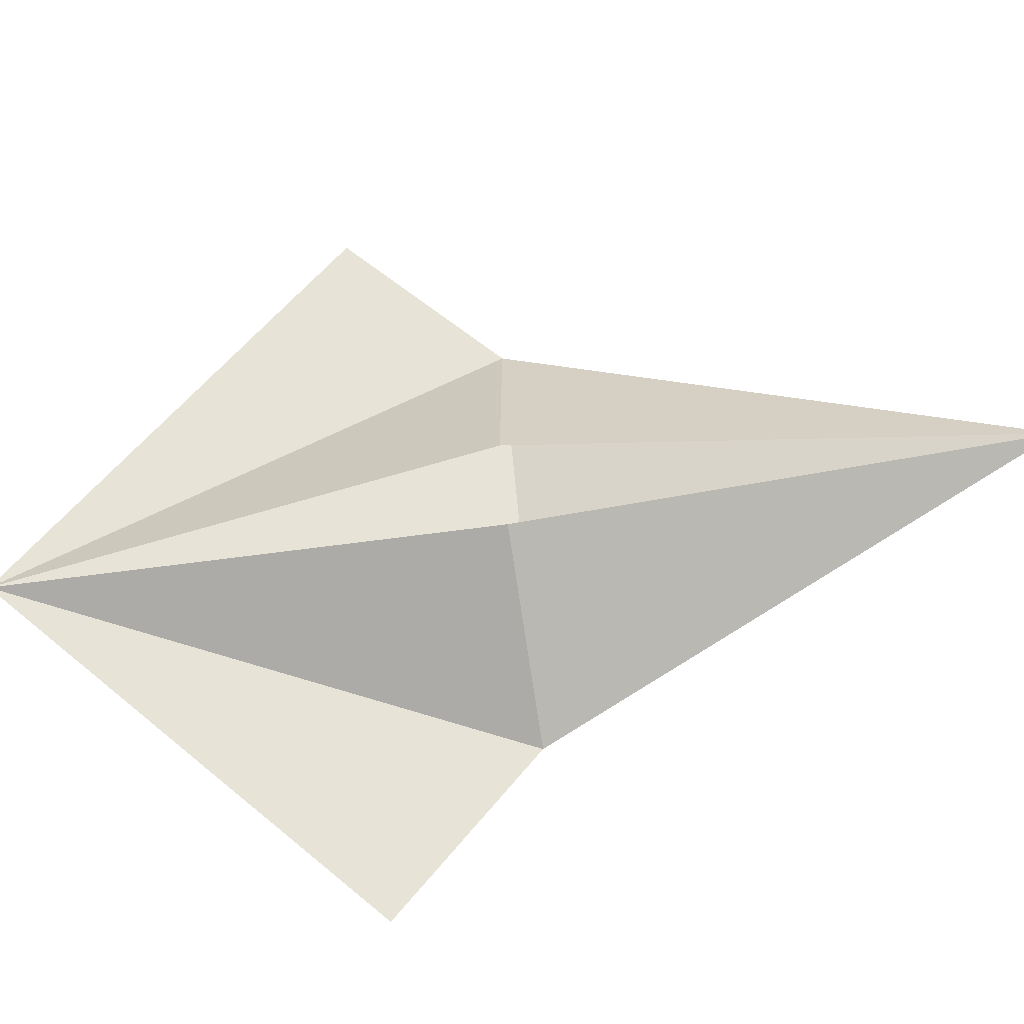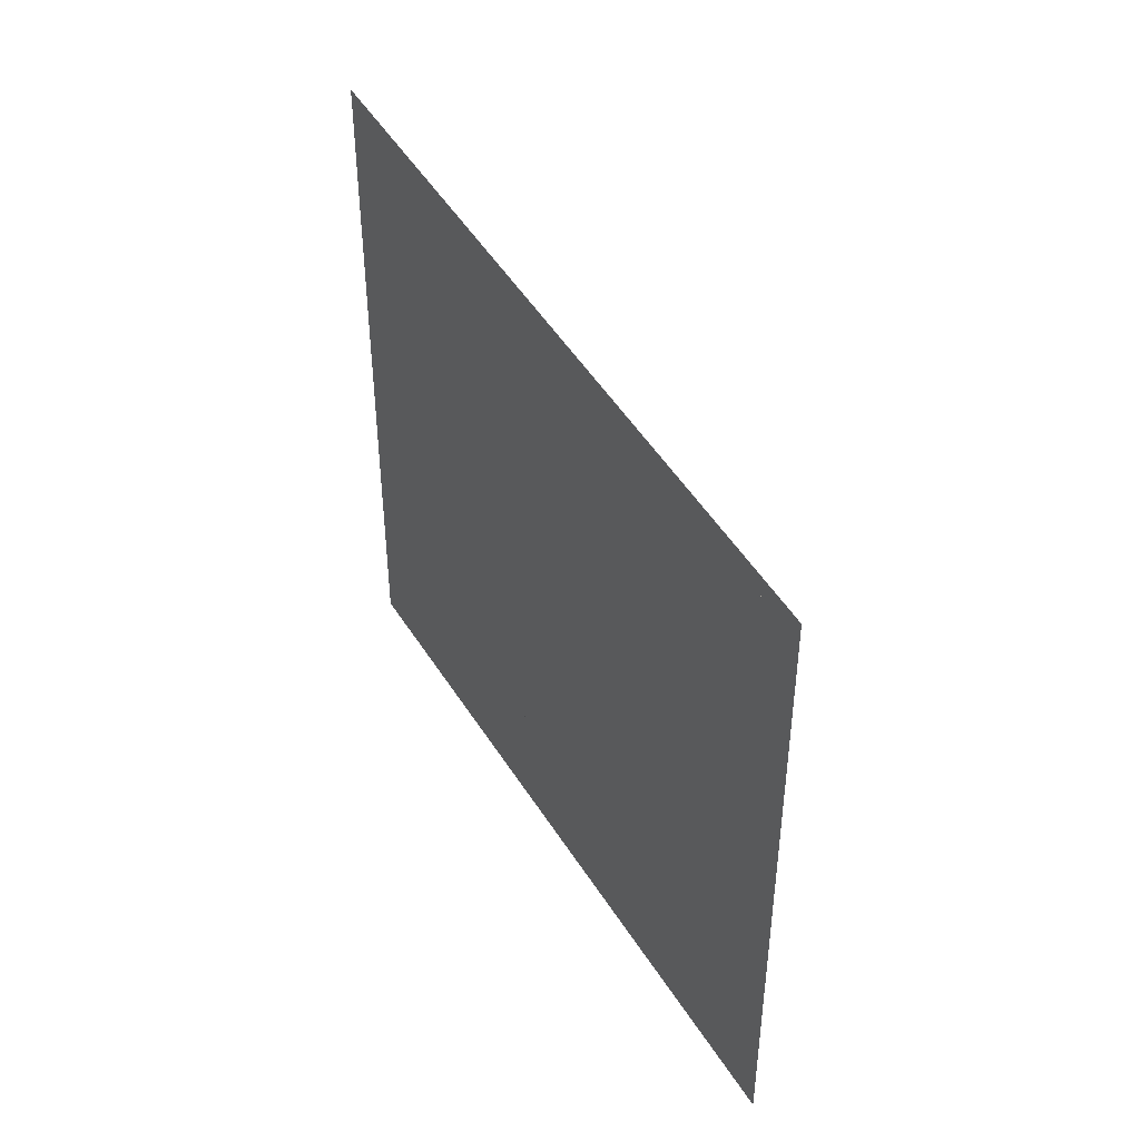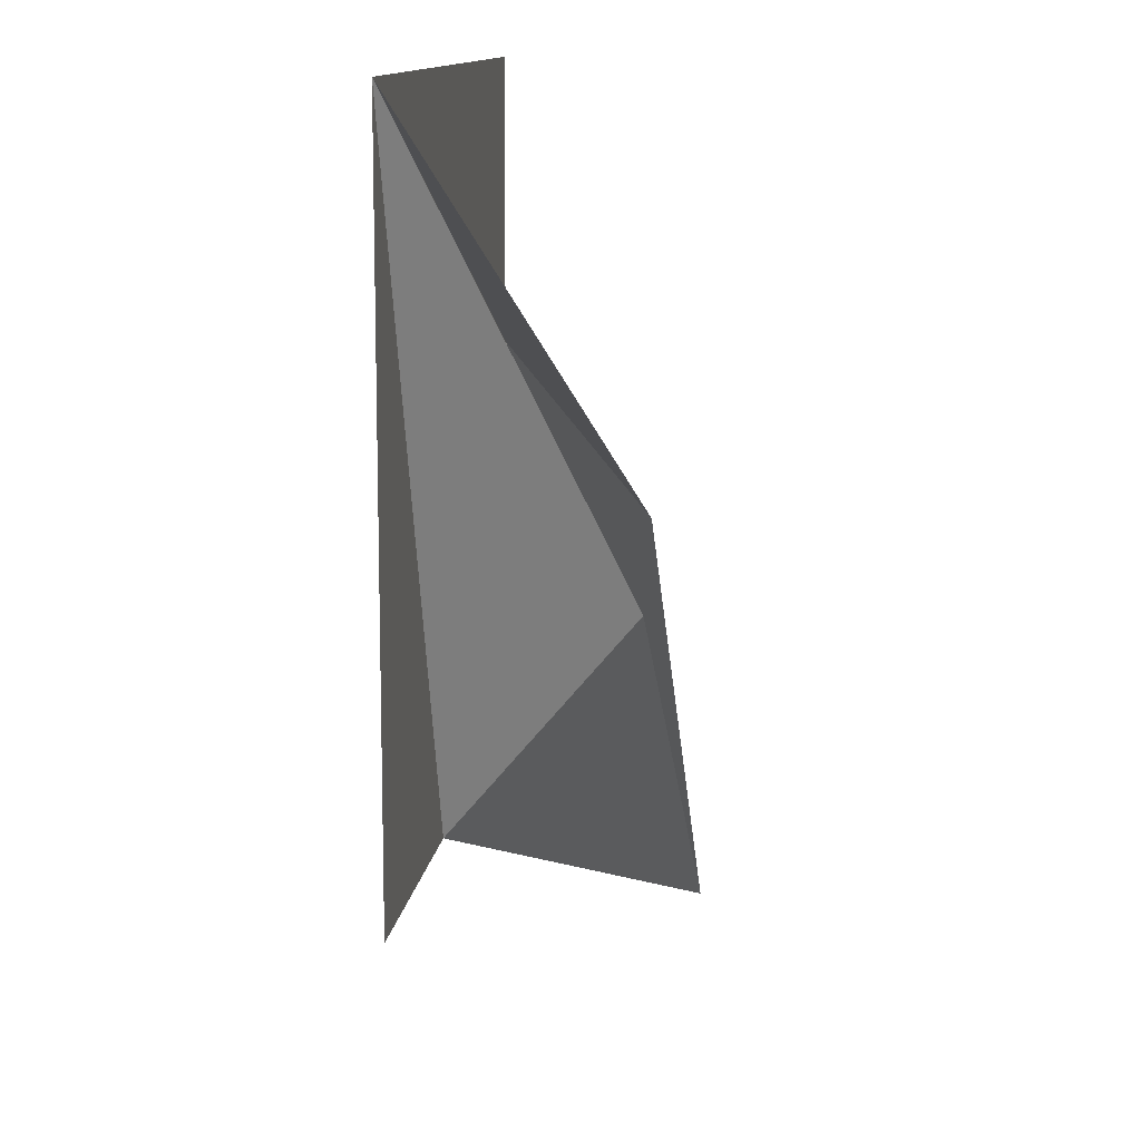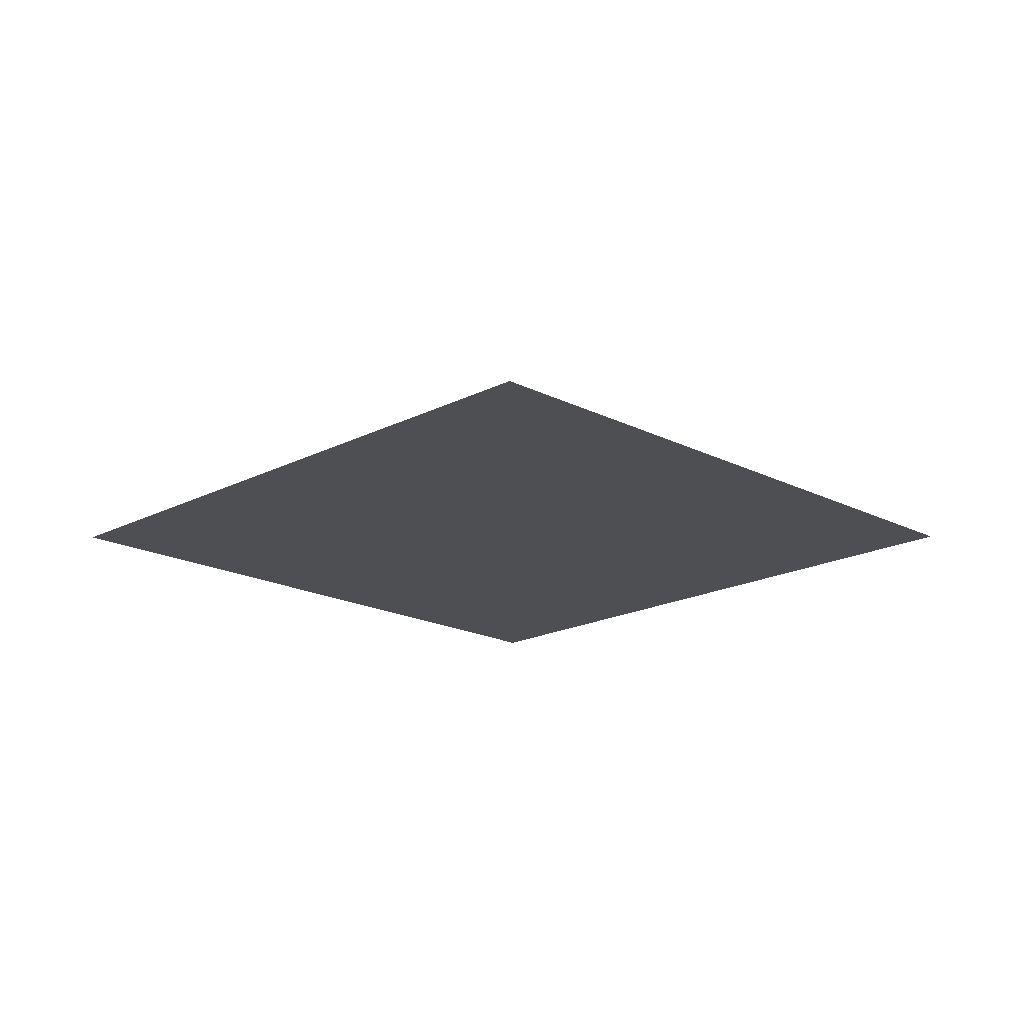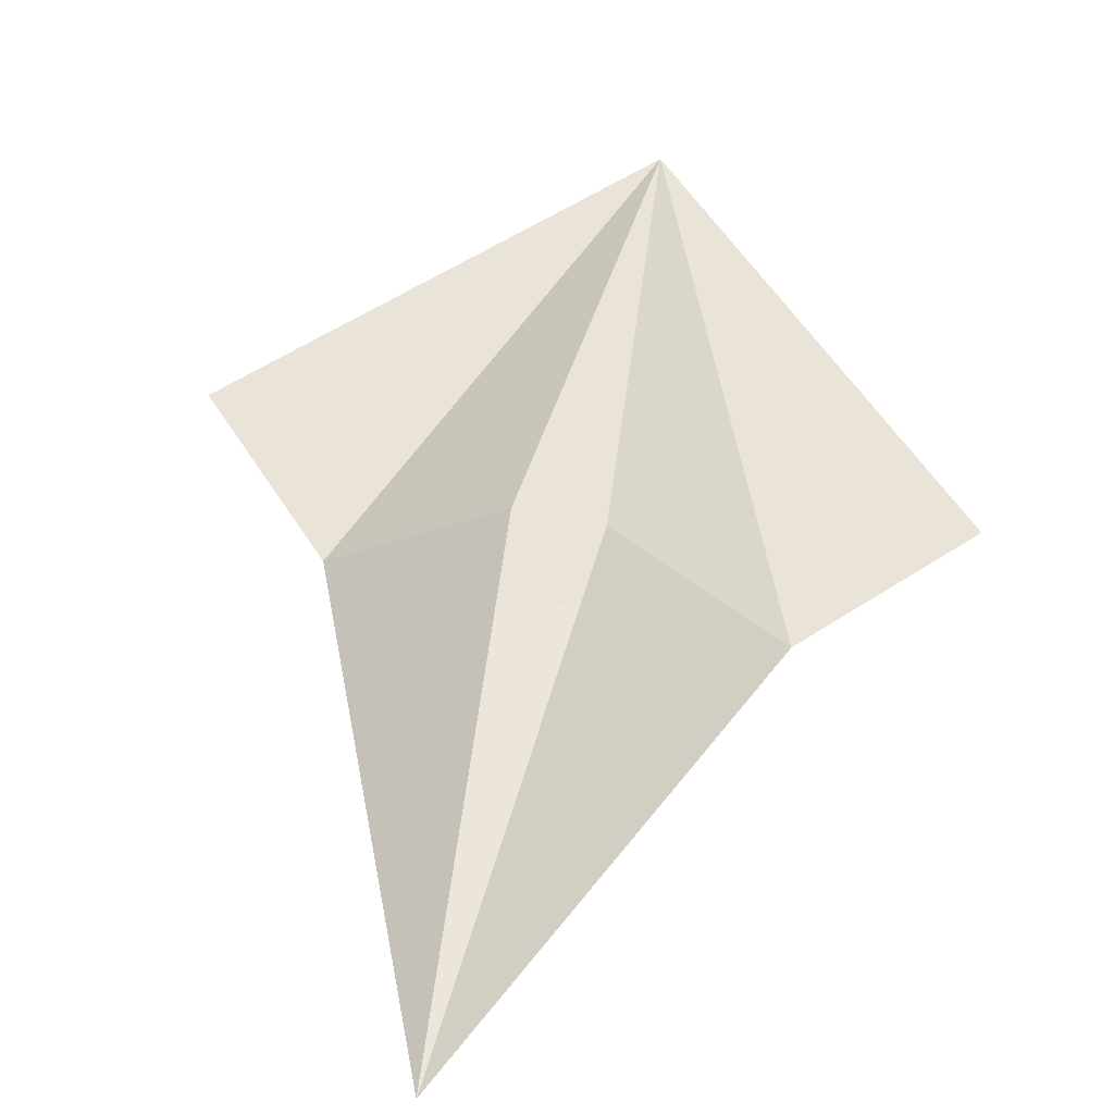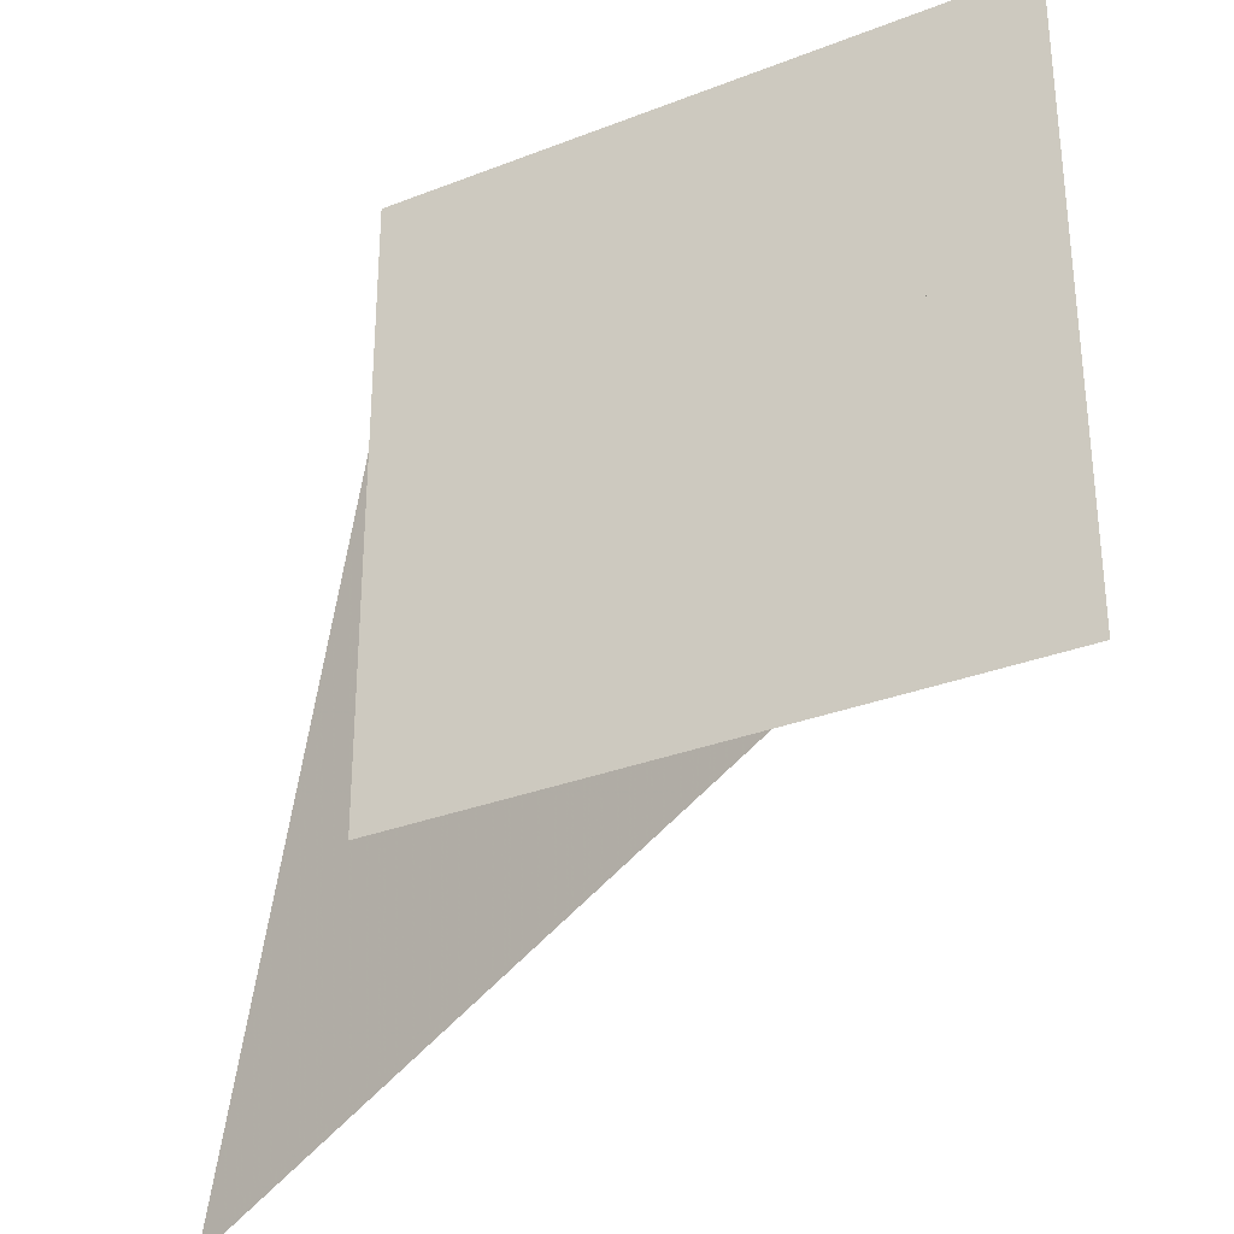
<metadata>
{"format":"obj","ext":"obj","renderer":"f3d","projection":"perspective","resolution":1024,"background":"white","views":[{"elev":62.3,"azim":-50.2,"up":"+Z"},{"elev":49.6,"azim":-120.9,"up":"+Y"},{"elev":11.8,"azim":-83.0,"up":"+Y"},{"elev":-18.2,"azim":-134.8,"up":"+Z"},{"elev":60.8,"azim":56.8,"up":"+Z"},{"elev":-31.4,"azim":-151.1,"up":"+Y"}]}
</metadata>
<code>
v 3.02e-16 2 1.732e-16
v -1.421e-16 -6.661e-16 -1.489e-32
v -2 2 3.464e-16
v -2 1.048e-15 -1.732e-16
v -1.421e-16 3.59e-16 7.308e-33
v 5.469e-16 2 -7.174e-17
v -2 2 -2.449e-16
v -1.421e-16 -6.661e-16 -1.489e-32
v 3.485e-16 1.172 2.029e-16
v -2 2 3.464e-16
v -1.421e-16 -2.842e-16 -1.231e-32
v -2 1.599e-16 -1.732e-16
v -2 2 -2.461e-32
v 3.155e-31 -1.421e-16 0
v -2 2 0
v -1.172 -1.318e-16 0
v -3.87e-16 -6.661e-16 1.11e-34
v -1.172 -1.264e-17 1.435e-16
v 3.064e-16 1.172 2.029e-16
v -0.5193 0.7463 0.4855
v 4.441e-16 1.172 2.22e-16
v 0.7764 -0.7764 0.5376
v 0.7764 -0.7764 0.5376
v 0 1.172 4.718e-16
v -1.172 0 1.665e-16
v 0.7764 -0.7764 0.5376
v -1.172 0 1.11e-16
v -0.7463 0.5193 0.4855
v -0.7463 0.5193 0.4855
v -1.172 -3.331e-16 -2.22e-16
v -2 2 -3.109e-15
v -2 2 3.331e-16
v 4.441e-16 1.172 2.22e-16
v -0.5193 0.7463 0.4855
f 1 2 3
f 4 5 6 7
f 8 9 10
f 11 12 13
f 14 15 16
f 17 18 19
f 20 21 22
f 23 24 25
f 26 27 28
f 29 30 31
f 32 33 34

</code>
